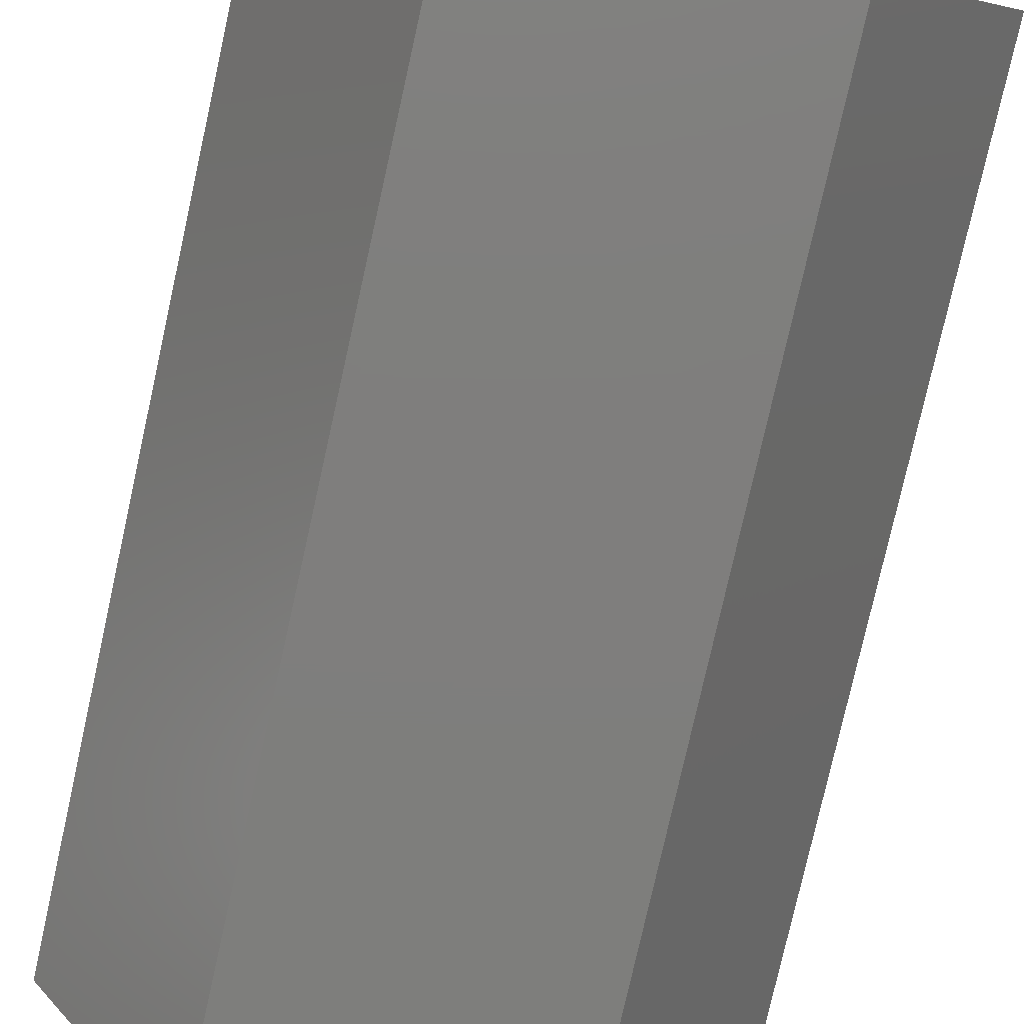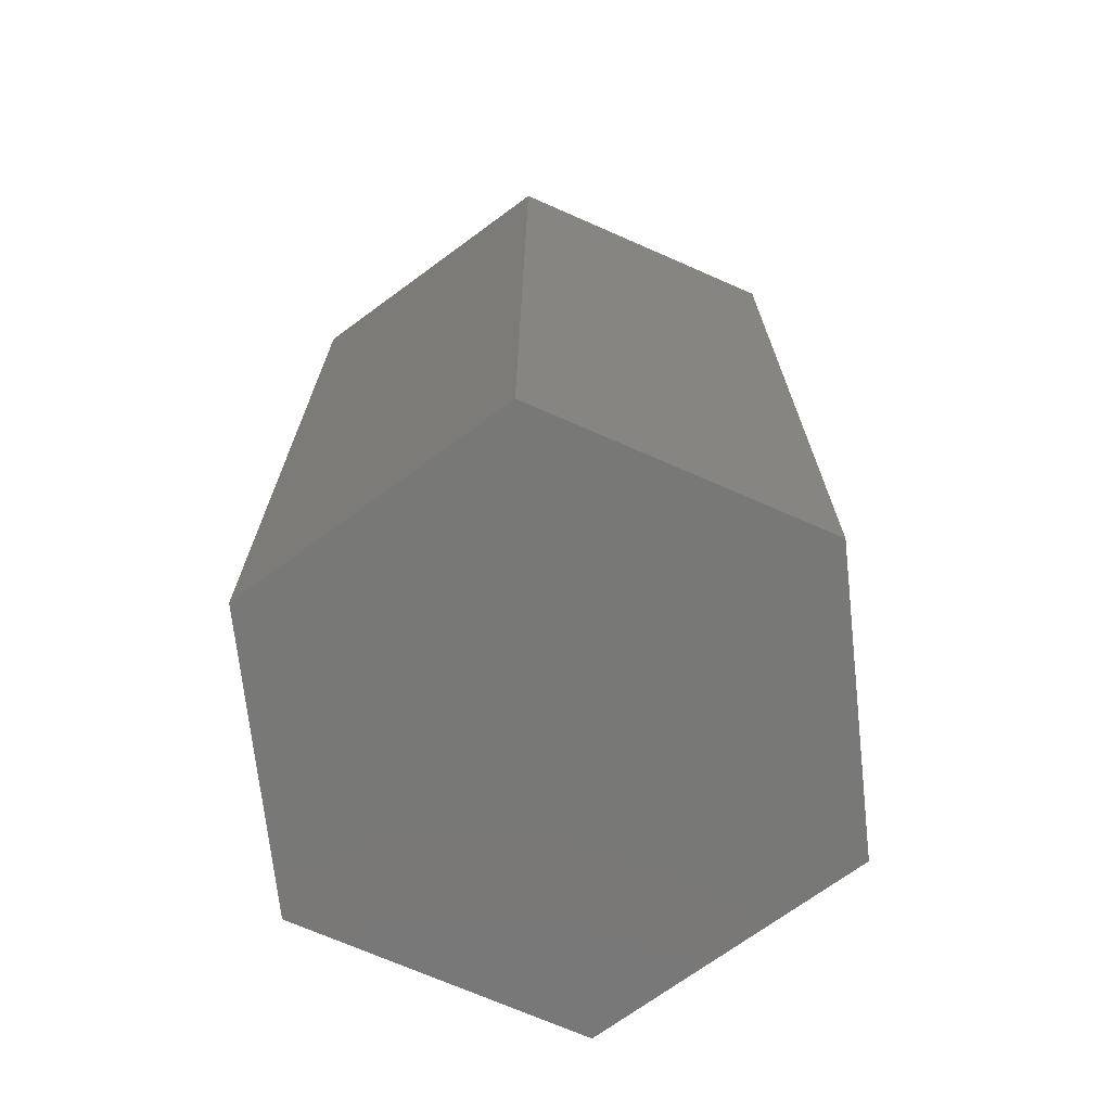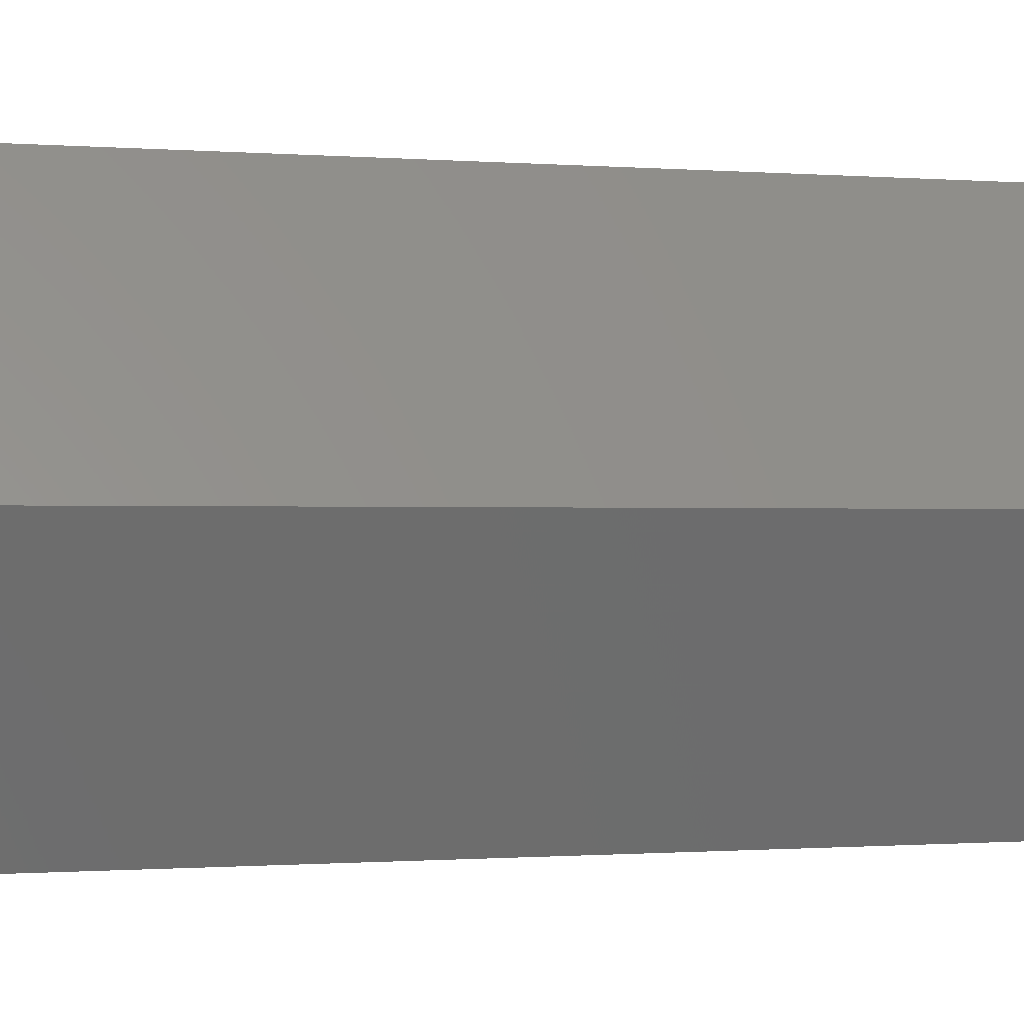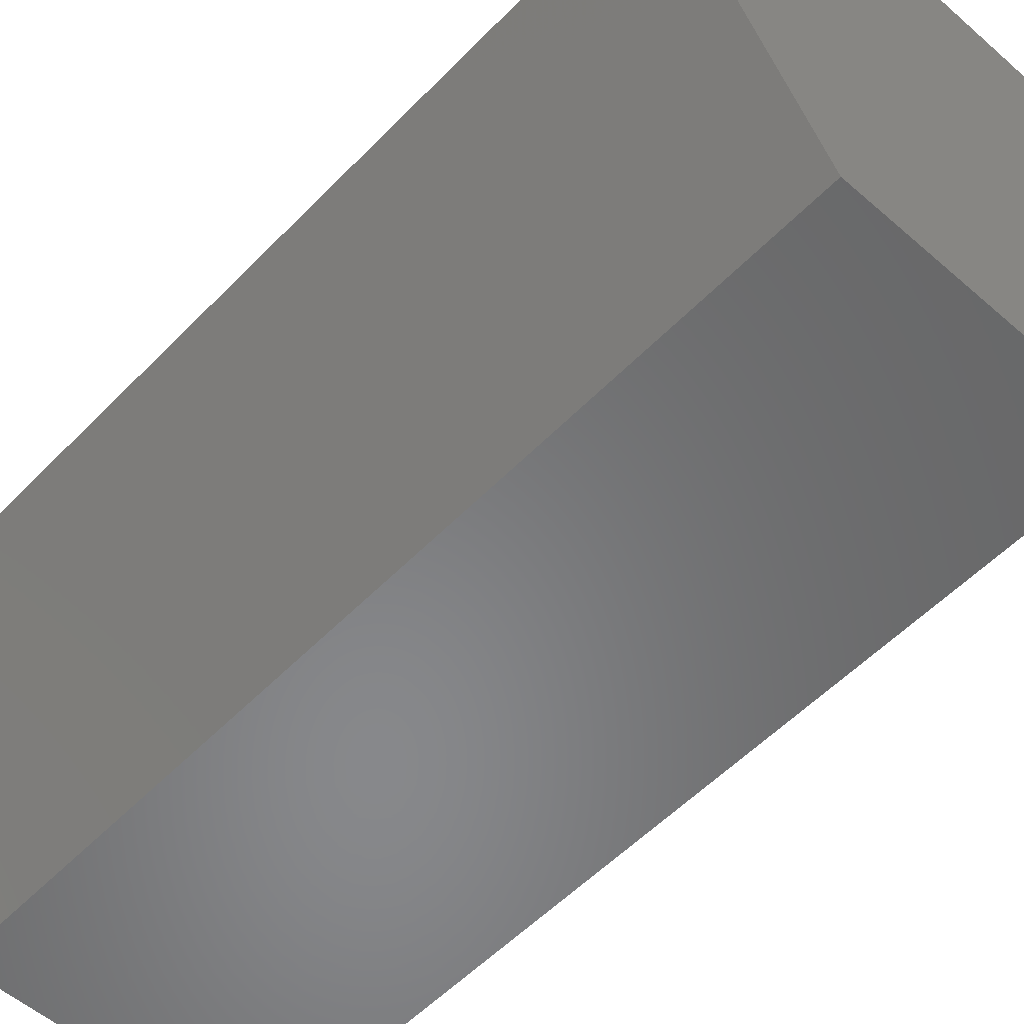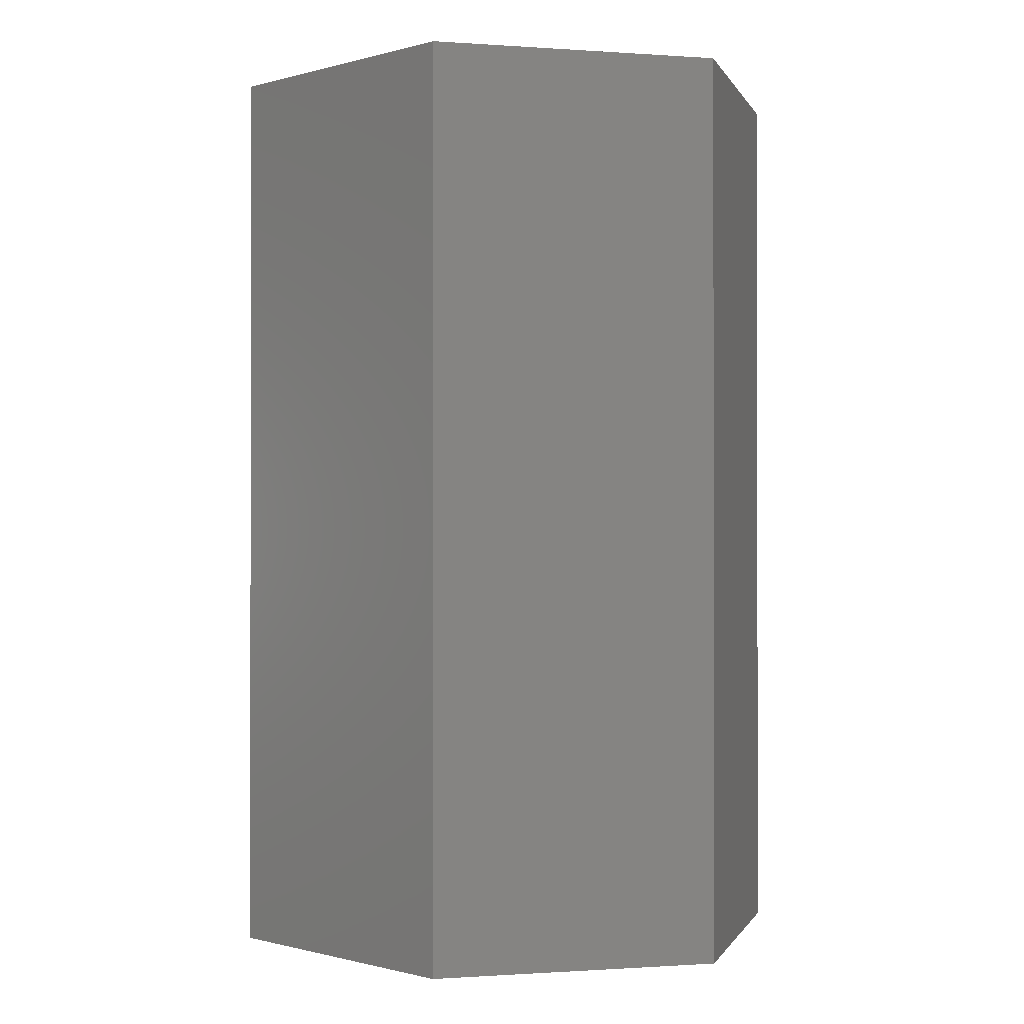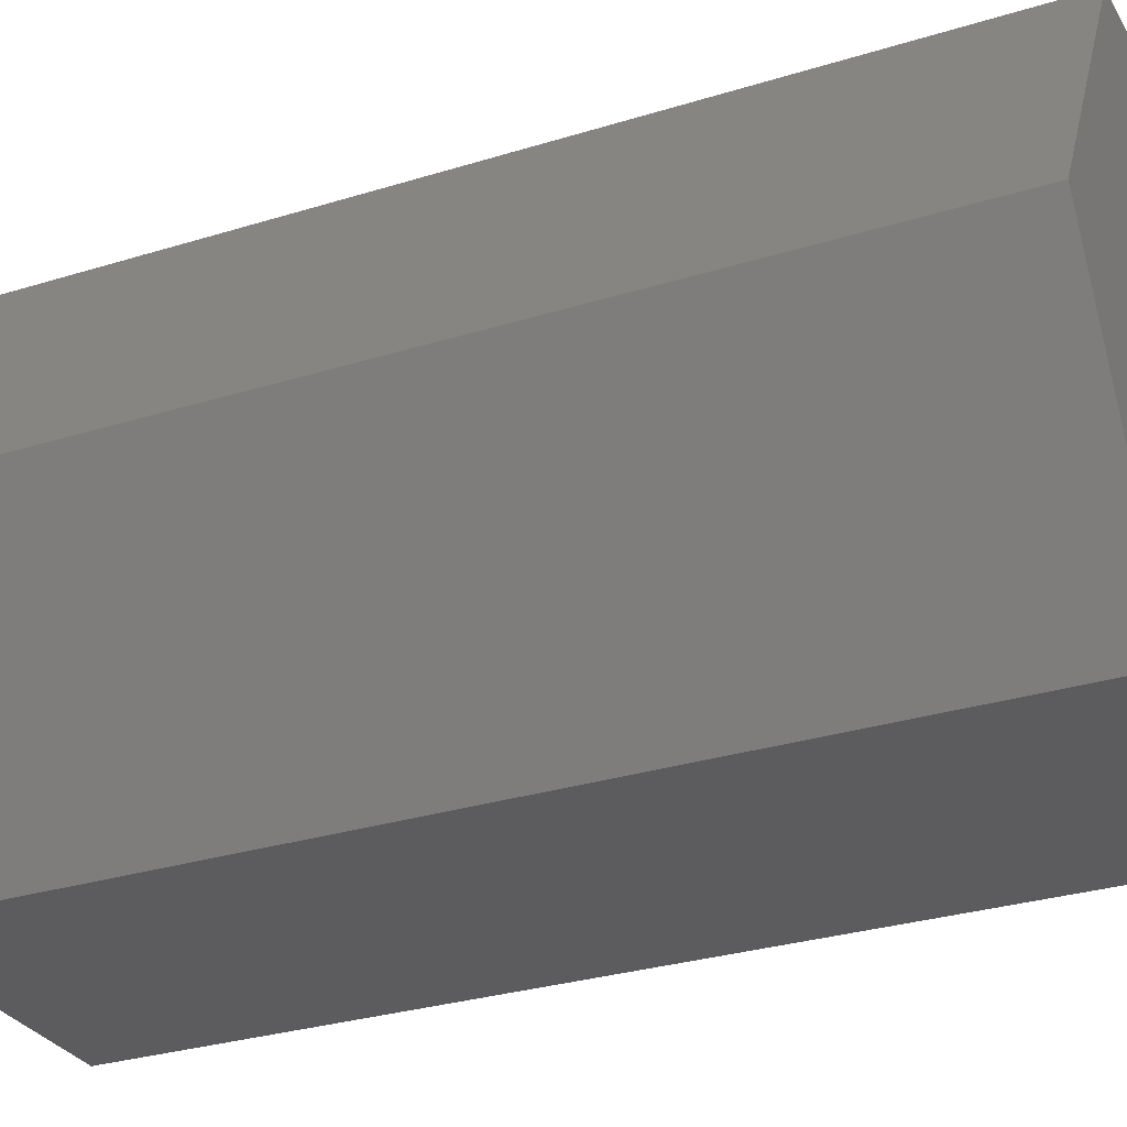
<metadata>
{"format":"stl","ext":"stl","renderer":"f3d","projection":"perspective","resolution":1024,"background":"white","views":[{"elev":-78.2,"azim":-12.6,"up":"+Y"},{"elev":-71.0,"azim":156.3,"up":"+Z"},{"elev":-0.6,"azim":73.2,"up":"+Y"},{"elev":-54.6,"azim":-42.8,"up":"+Y"},{"elev":-0.6,"azim":165.4,"up":"+Z"},{"elev":-29.5,"azim":-65.3,"up":"+Y"}]}
</metadata>
<code>
# stl→obj: 12 verts, 20 faces
v 1.587 2.748 10
v 1.587 -2.748 10
v 3.173 0 10
v -1.587 2.748 10
v -1.587 -2.748 10
v -3.173 0 10
v 1.587 -2.748 0
v 1.587 2.748 0
v 3.173 0 0
v -1.587 -2.748 0
v -1.587 2.748 0
v -3.173 0 0
f 1 2 3
f 4 2 1
f 4 5 2
f 5 4 6
f 7 8 9
f 10 8 7
f 10 11 8
f 11 10 12
f 2 9 3
f 9 2 7
f 3 8 1
f 8 3 9
f 10 6 12
f 6 10 5
f 10 2 5
f 2 10 7
f 12 4 11
f 4 12 6
f 8 4 1
f 4 8 11

</code>
